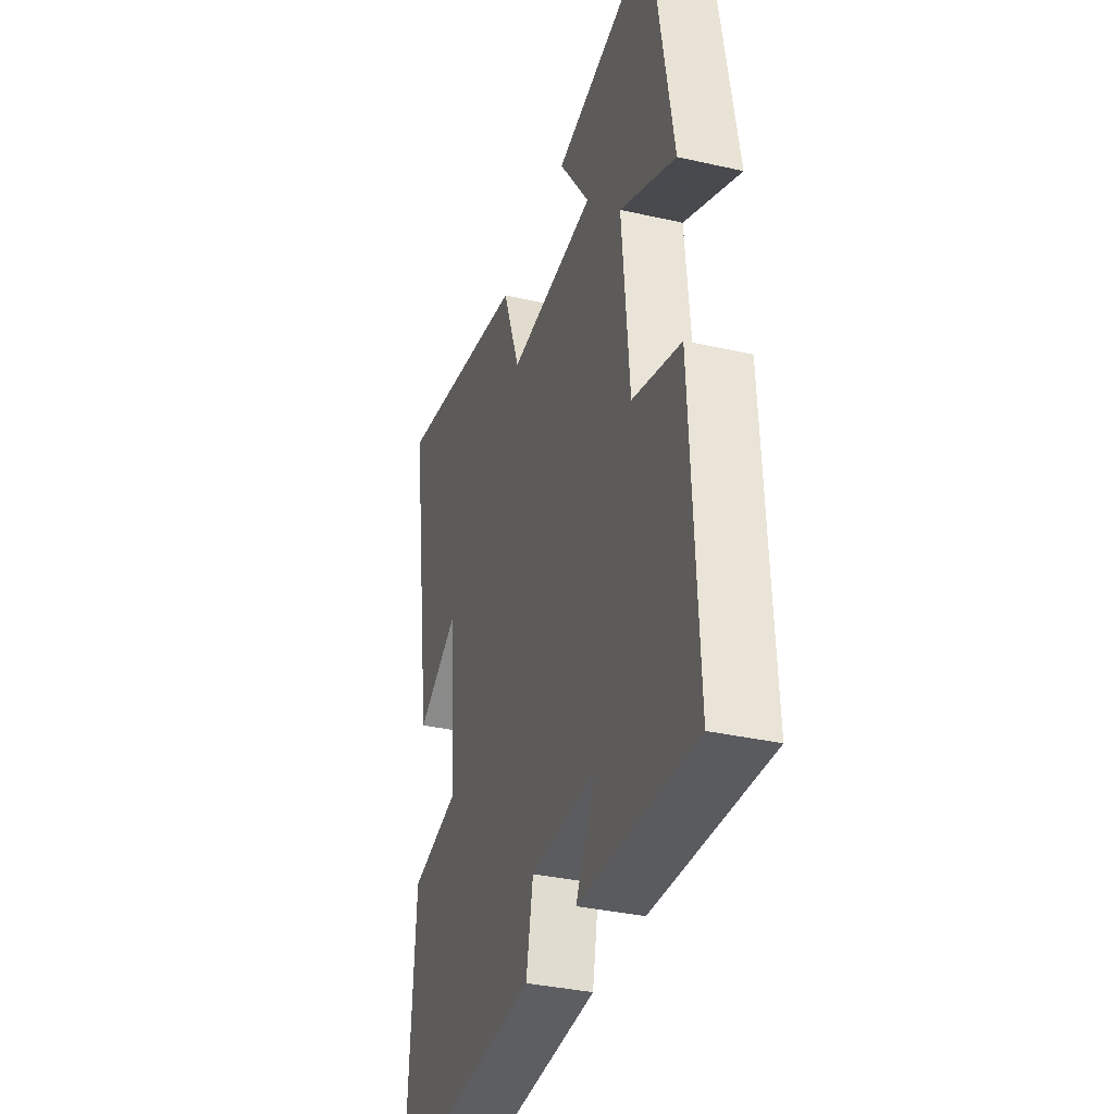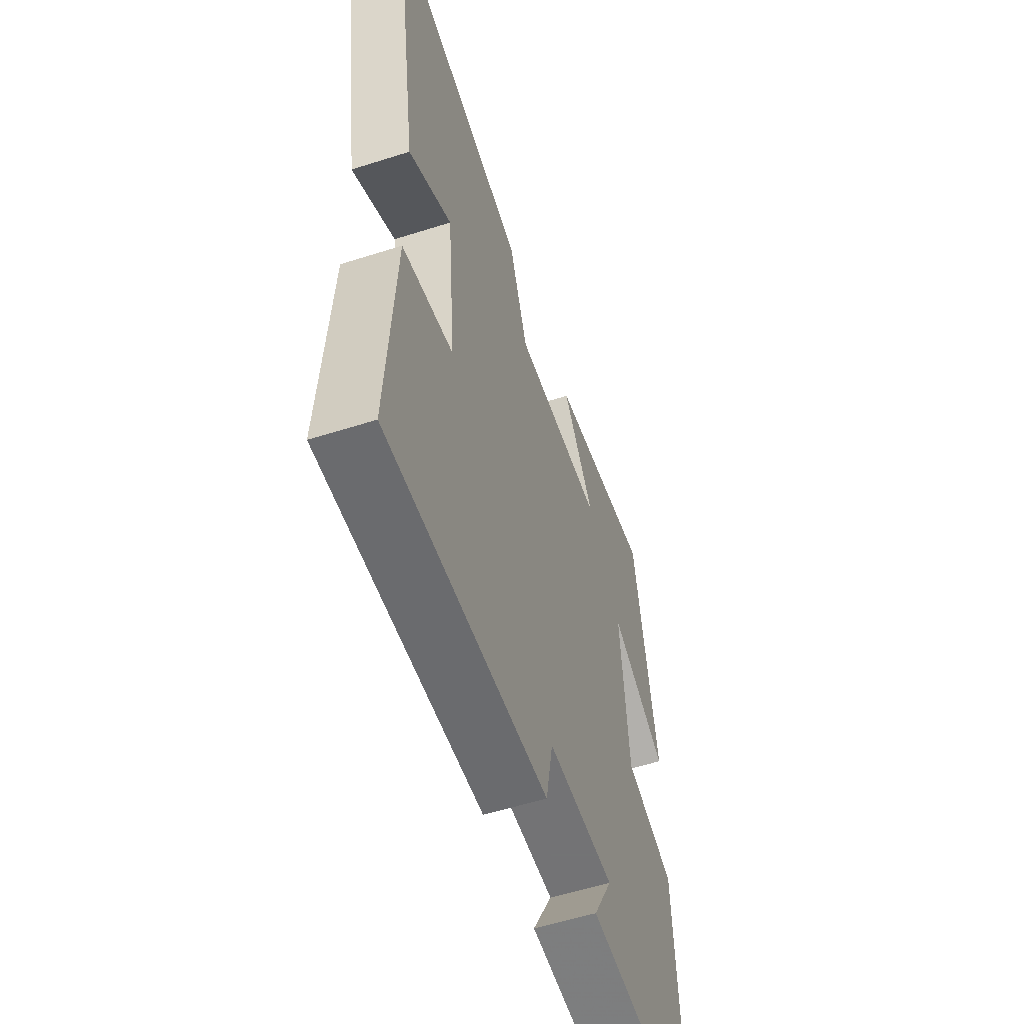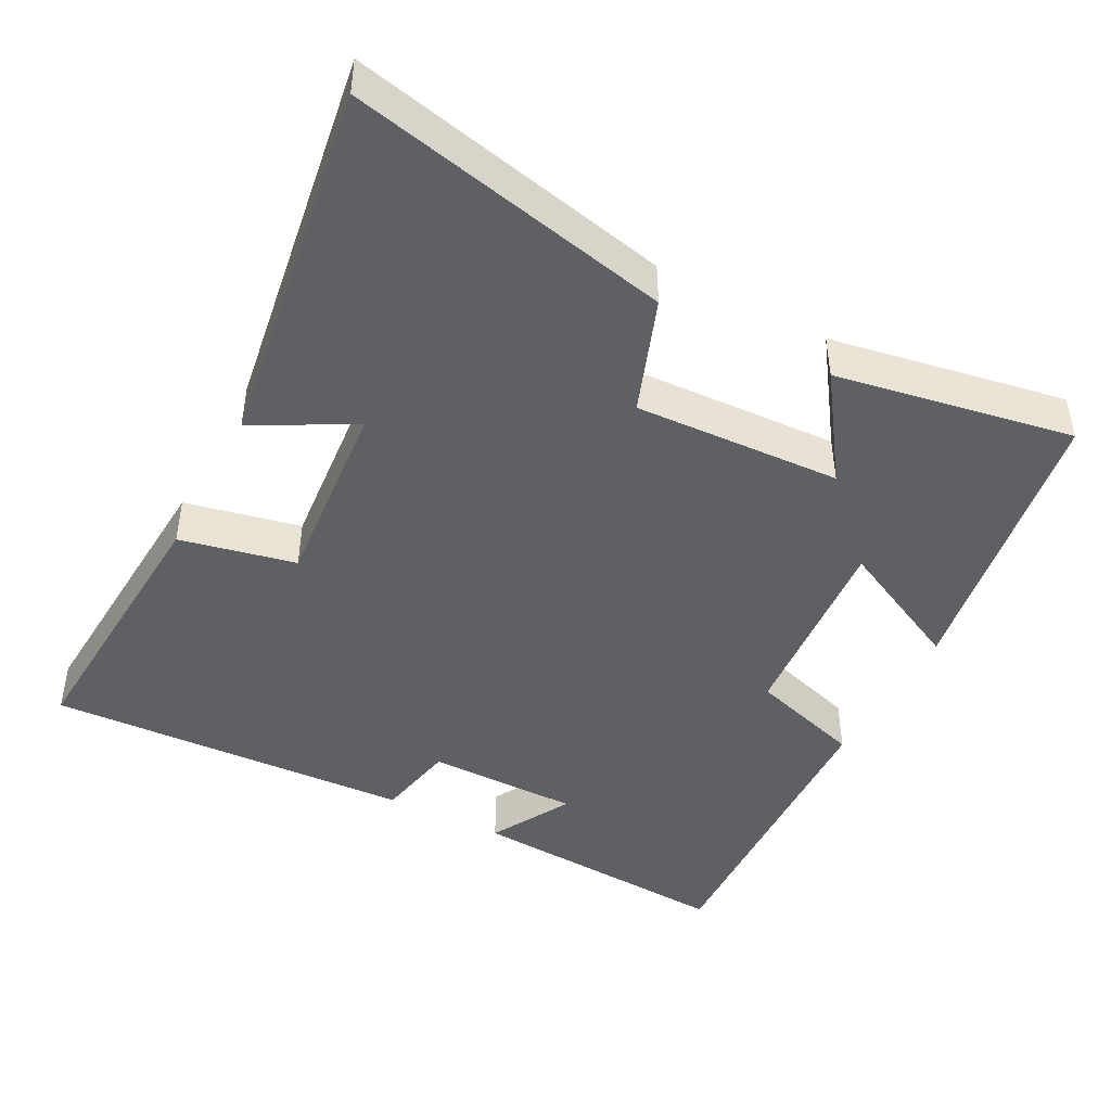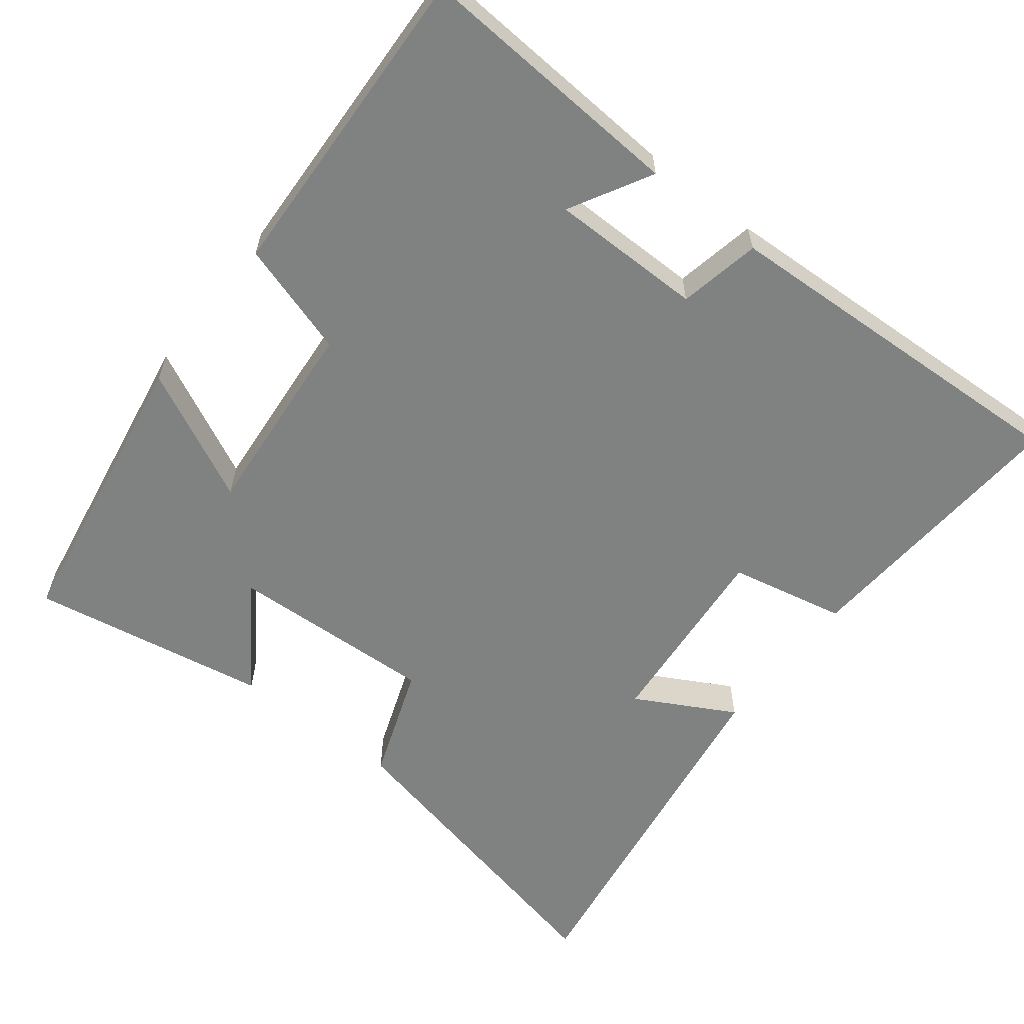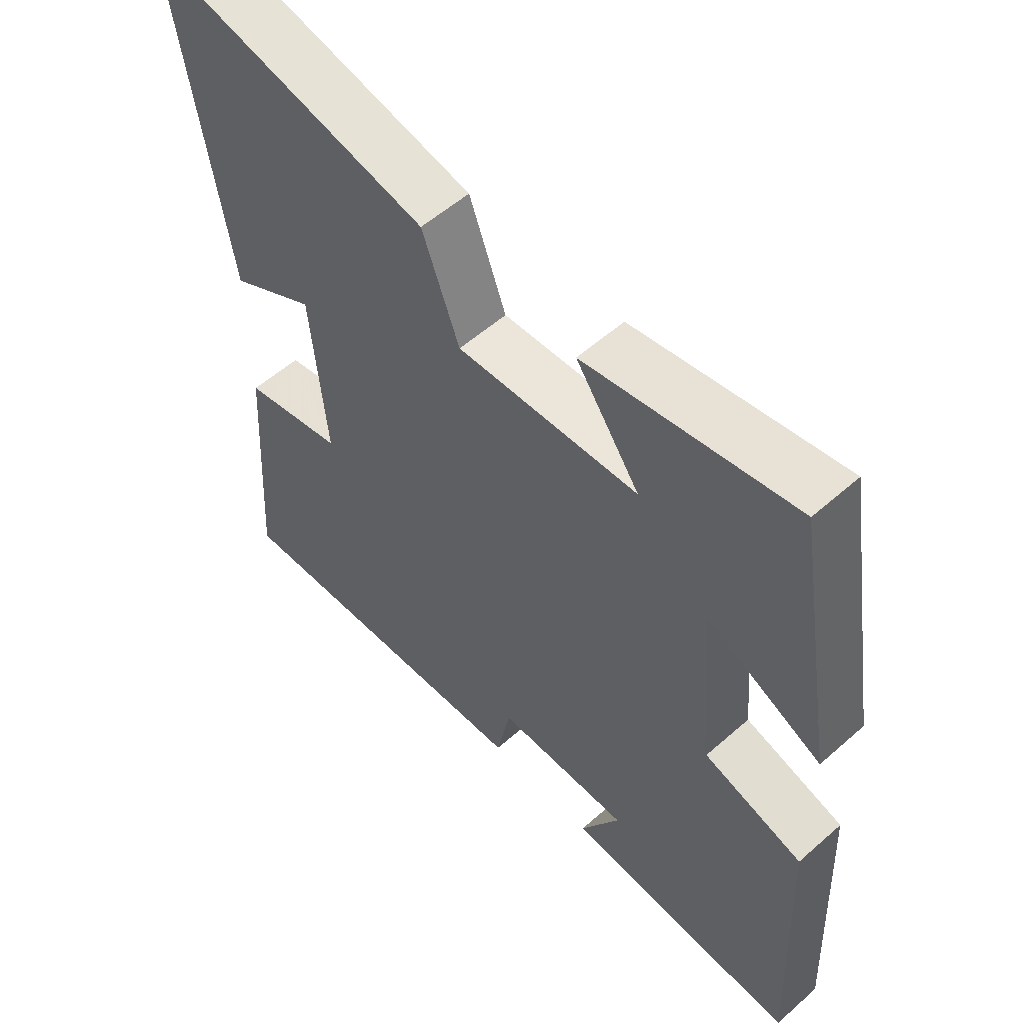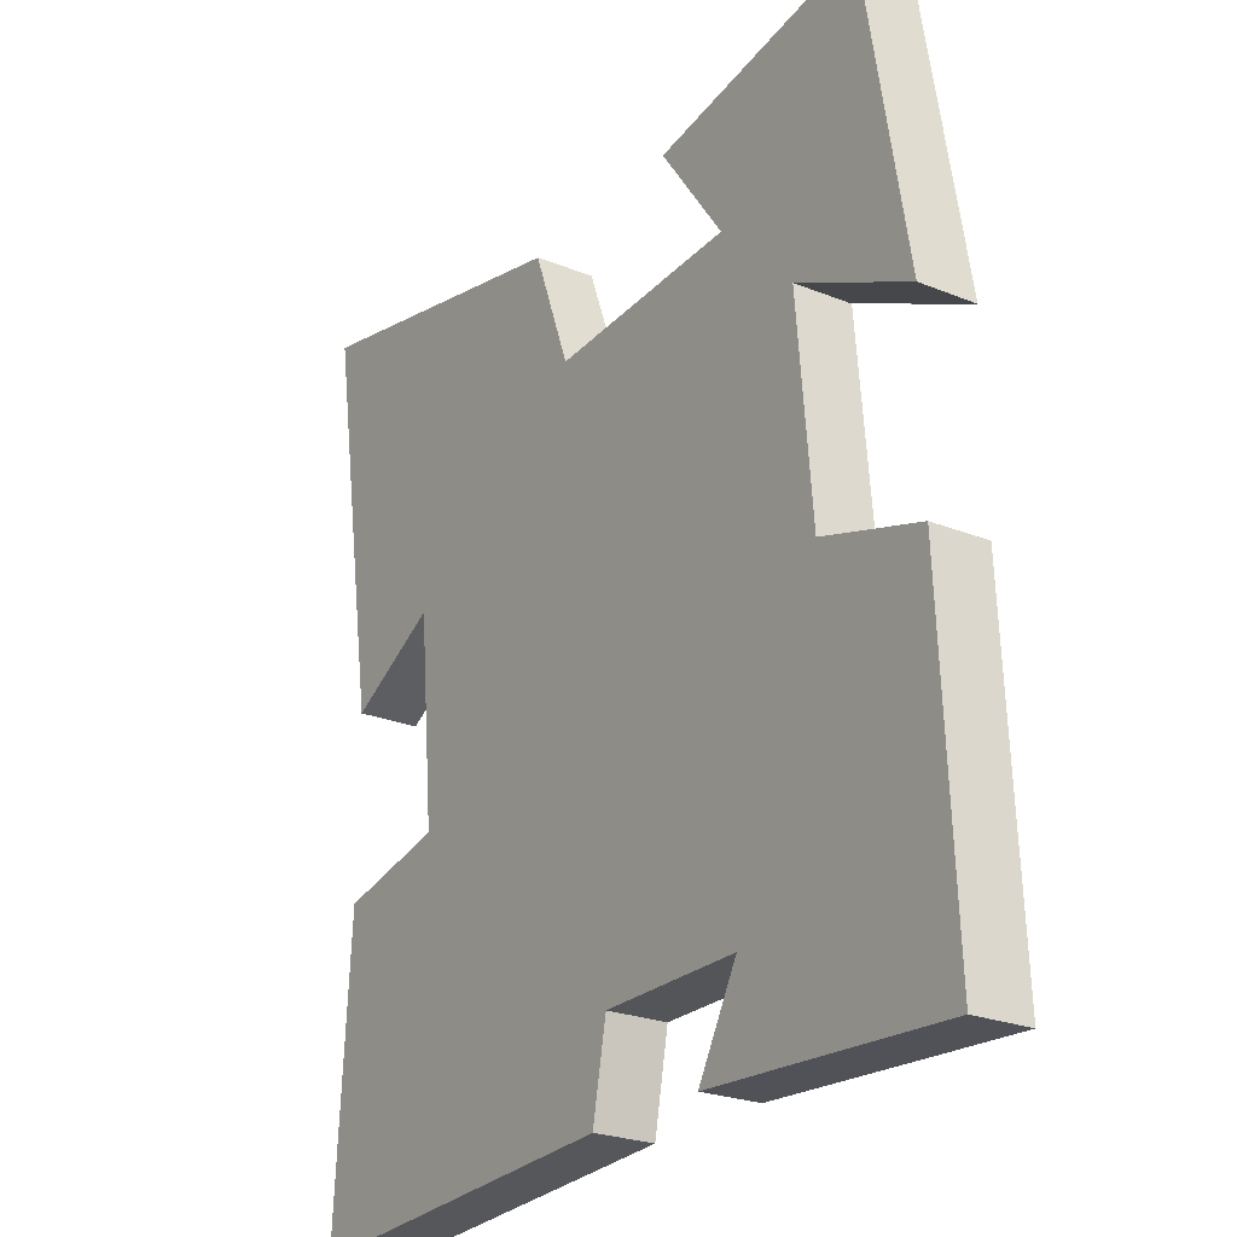
<metadata>
{"format":"obj","ext":"obj","renderer":"f3d","projection":"perspective","resolution":1024,"background":"white","views":[{"elev":-35.3,"azim":73.3,"up":"+Z"},{"elev":-56.0,"azim":-71.5,"up":"+Z"},{"elev":-44.9,"azim":-27.8,"up":"+Y"},{"elev":-60.3,"azim":141.9,"up":"+Y"},{"elev":55.7,"azim":47.2,"up":"+Z"},{"elev":-24.4,"azim":56.4,"up":"+Z"}]}
</metadata>
<code>
v 0.52 0.07 -0.523
v 0.15 0.07 -0.5
v 0.212 0.07 -0.388
v 0.002 0.07 -0.388
v -0.02 0.07 -0.5
v -0.525 0.07 -0.525
v -0.5 0.07 -0.139
v -0.341 0.07 -0.105
v -0.365 0.07 0.161
v -0.5 0.07 0.087
v -0.579 0.07 0.596
v -0.136 0.07 0.5
v -0.078 0.07 0.343
v 0.206 0.07 0.357
v 0.106 0.07 0.5
v 0.432 0.07 0.558
v 0.5 0.07 0.154
v 0.32 0.07 0.242
v 0.344 0.07 -0.034
v 0.5 0.07 -0.082
v 0.52 0 -0.523
v 0.15 0 -0.5
v 0.212 0 -0.388
v 0.002 0 -0.388
v -0.02 0 -0.5
v -0.525 0 -0.525
v -0.5 0 -0.139
v -0.341 0 -0.105
v -0.365 0 0.161
v -0.5 0 0.087
v -0.579 0 0.596
v -0.136 0 0.5
v -0.078 0 0.343
v 0.206 0 0.357
v 0.106 0 0.5
v 0.432 0 0.558
v 0.5 0 0.154
v 0.32 0 0.242
v 0.344 0 -0.034
v 0.5 0 -0.082
f 19 20 1
f 15 16 17 18
f 14 15 18
f 13 14 18 19
f 10 11 12 13
f 9 10 13
f 8 9 13 19
f 4 5 6 7
f 3 4 7 8
f 1 2 3
f 1 3 8 19
f 21 40 39
f 38 37 36 35
f 38 35 34
f 39 38 34 33
f 33 32 31 30
f 33 30 29
f 39 33 29 28
f 27 26 25 24
f 28 27 24 23
f 23 22 21
f 39 28 23 21
f 1 21 22 2
f 2 22 23 3
f 3 23 24 4
f 4 24 25 5
f 5 25 26 6
f 6 26 27 7
f 7 27 28 8
f 8 28 29 9
f 9 29 30 10
f 10 30 31 11
f 11 31 32 12
f 12 32 33 13
f 13 33 34 14
f 14 34 35 15
f 15 35 36 16
f 16 36 37 17
f 17 37 38 18
f 18 38 39 19
f 19 39 40 20
f 20 40 21 1

</code>
